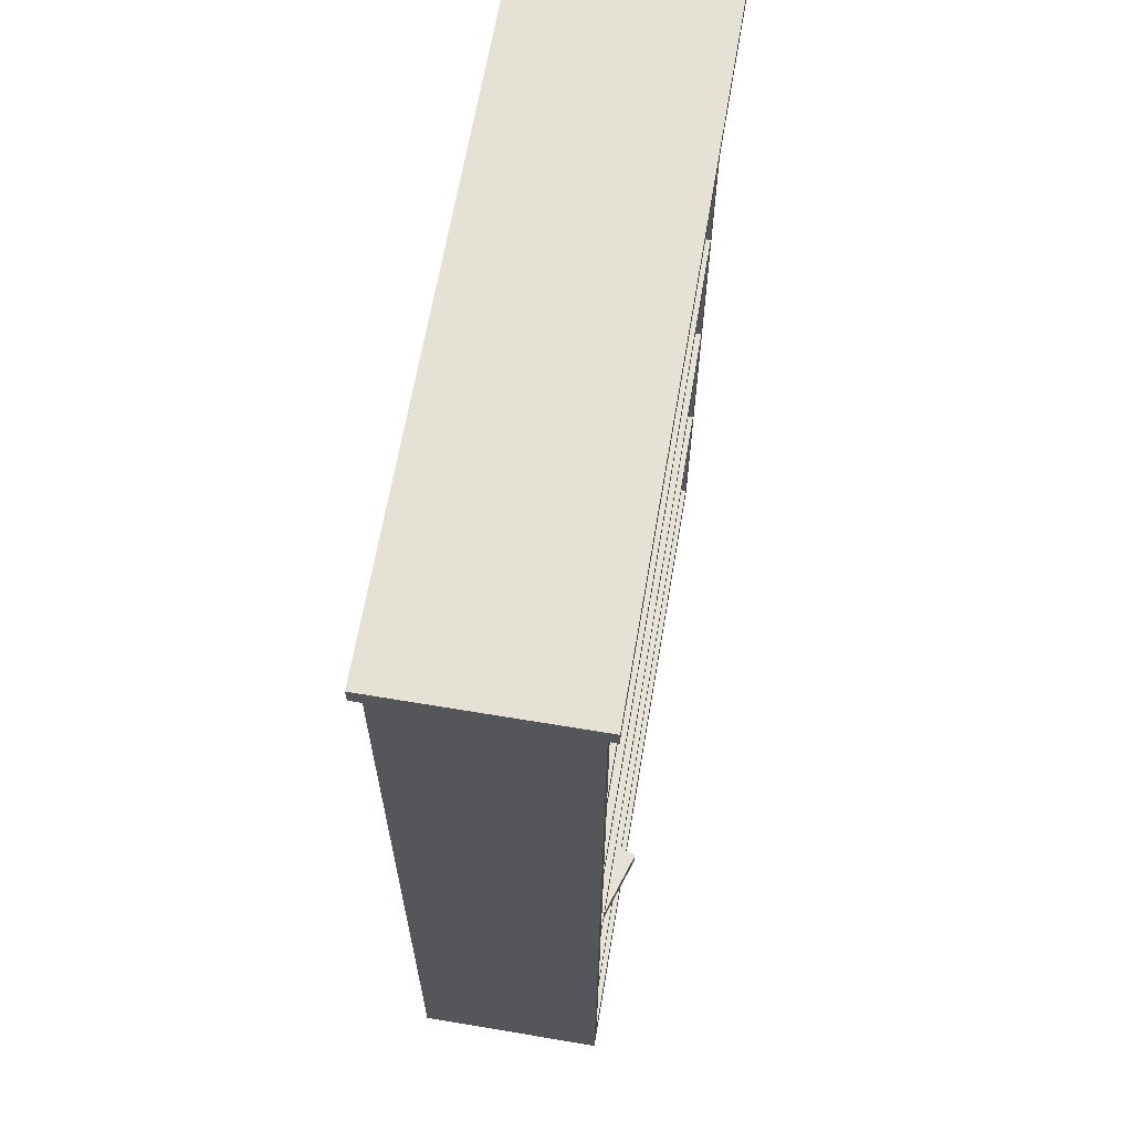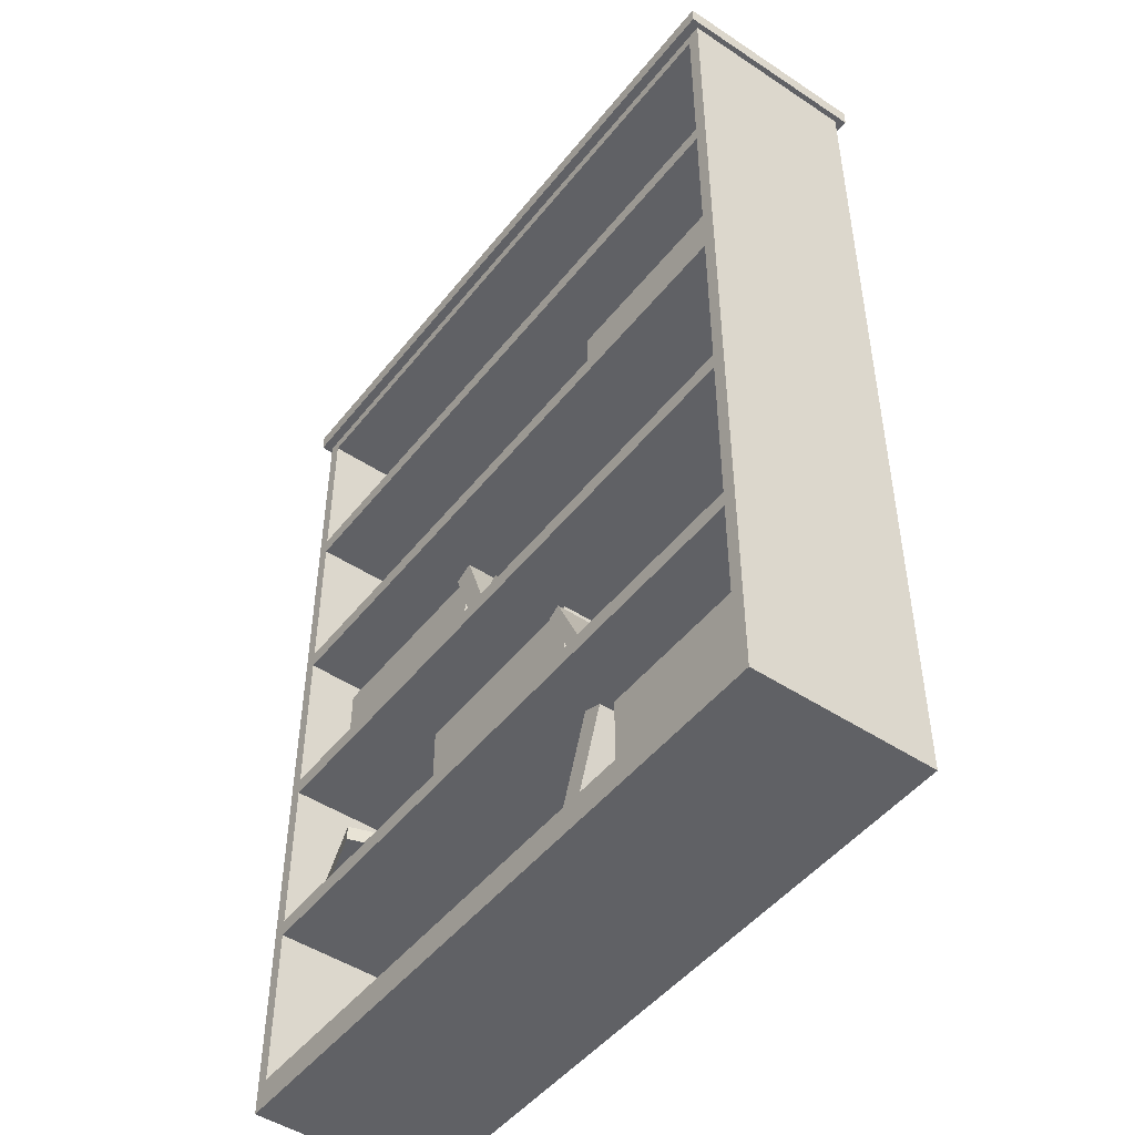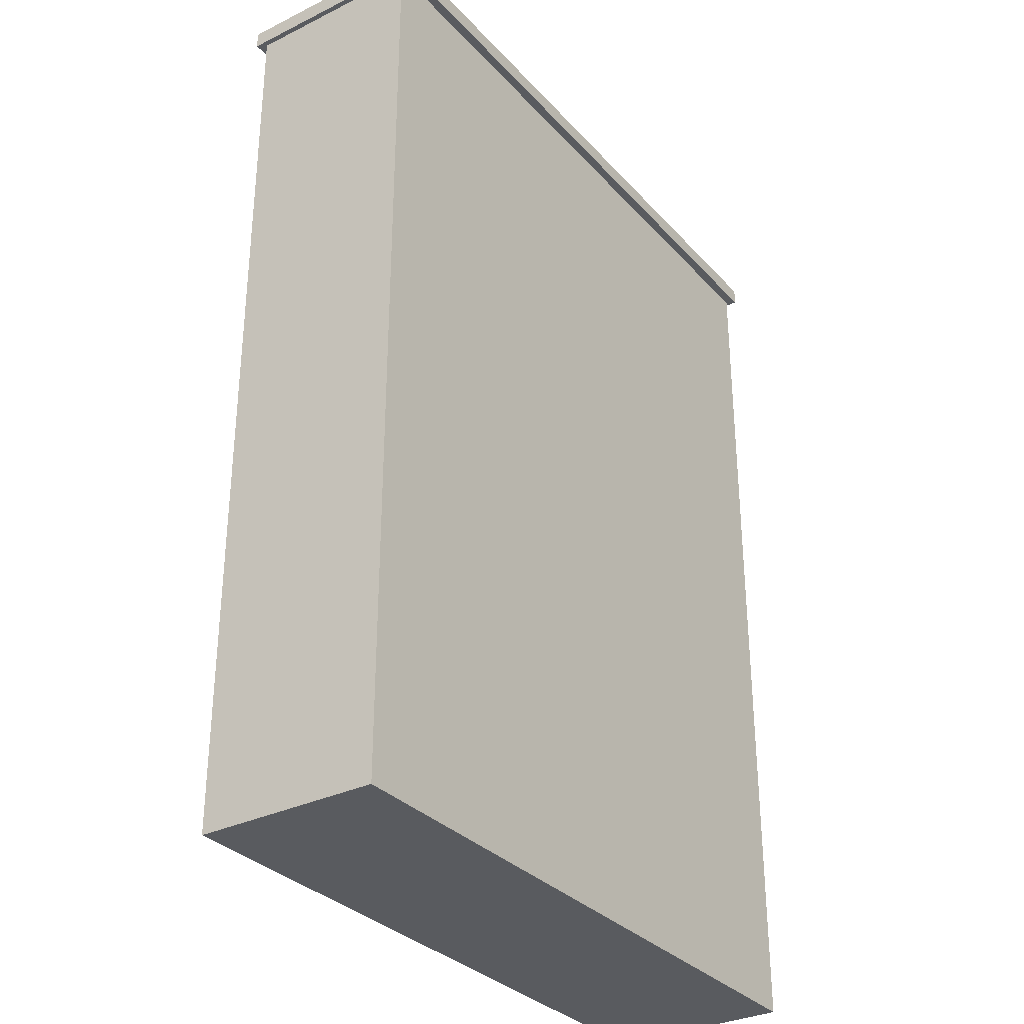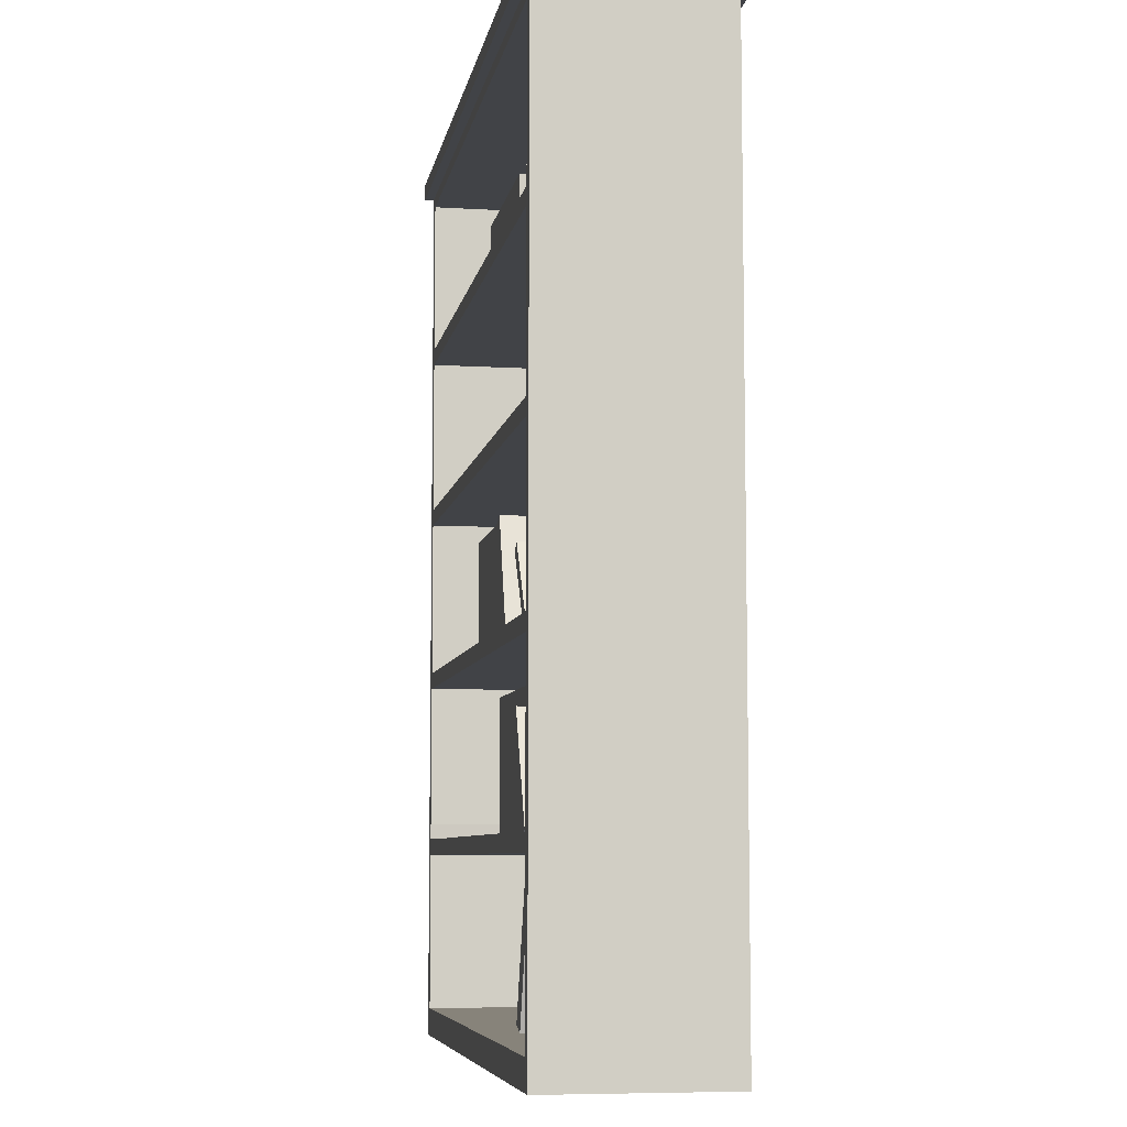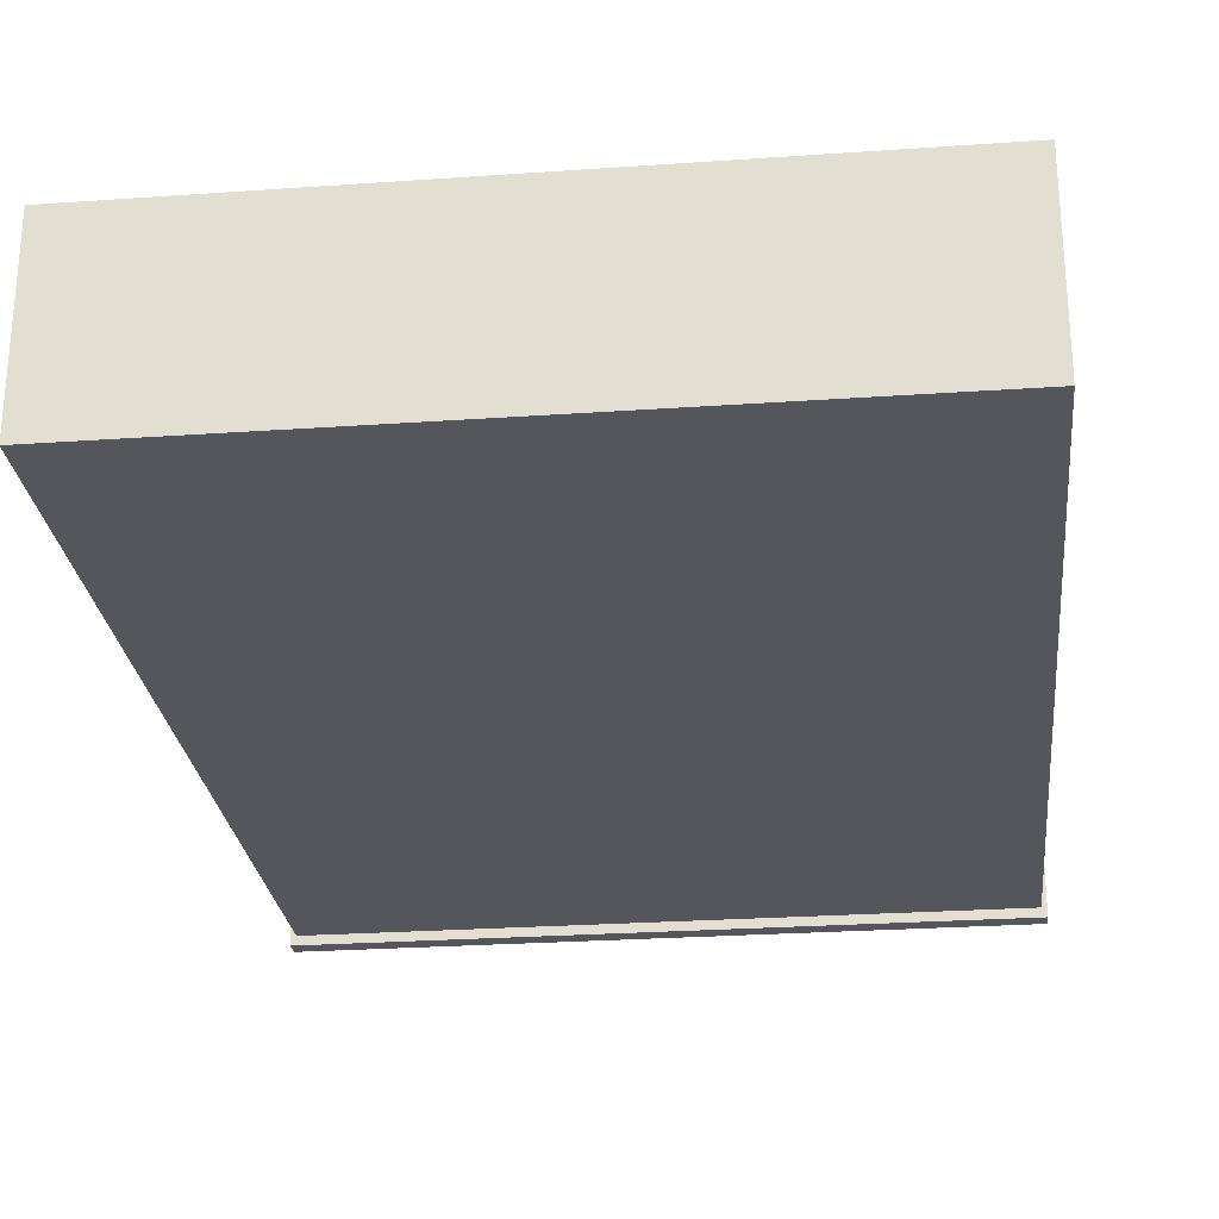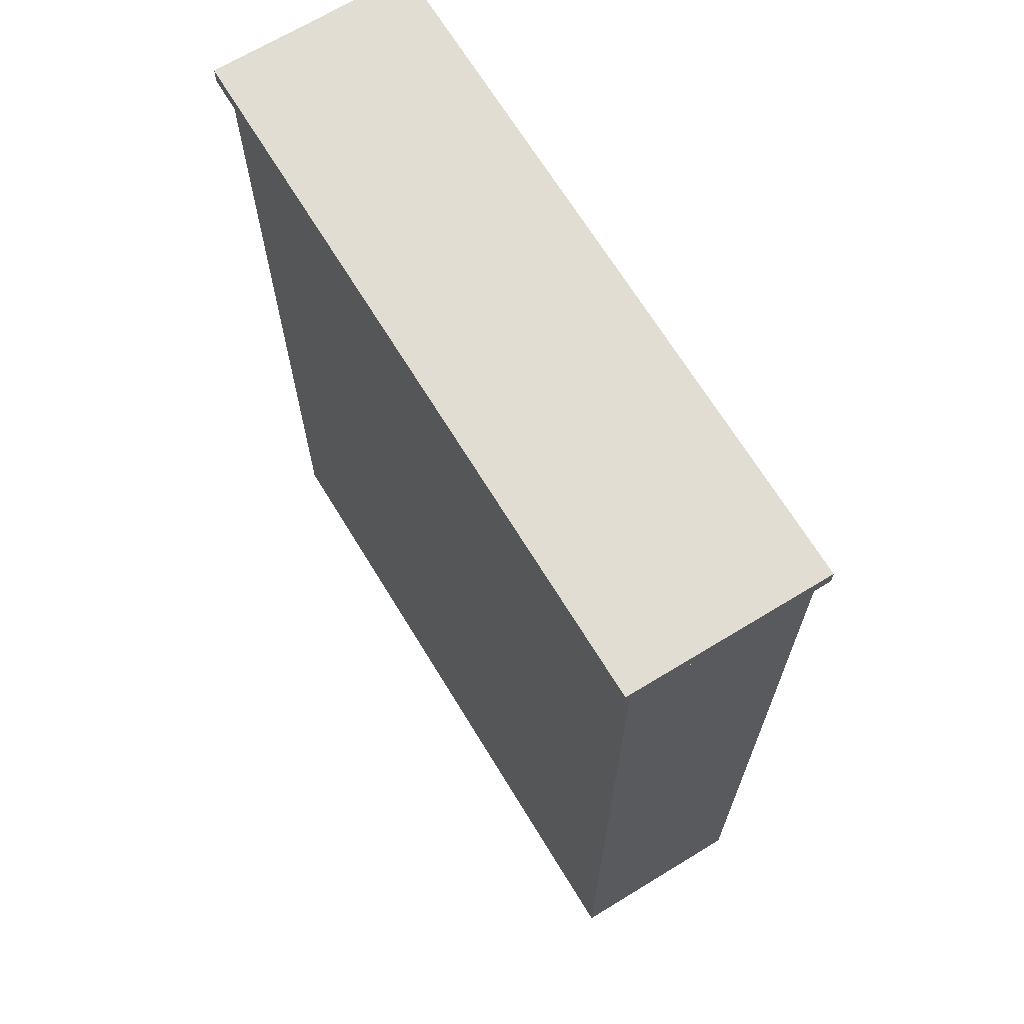
<metadata>
{"format":"obj","ext":"obj","renderer":"f3d","projection":"perspective","resolution":1024,"background":"white","views":[{"elev":64.7,"azim":-80.4,"up":"+Y"},{"elev":-48.1,"azim":53.5,"up":"+Y"},{"elev":-32.0,"azim":124.6,"up":"+Y"},{"elev":-7.2,"azim":80.1,"up":"+Y"},{"elev":-26.2,"azim":6.3,"up":"+Z"},{"elev":68.1,"azim":-121.4,"up":"+Y"}]}
</metadata>
<code>
v  -9.918 -39.69 -50.07
v  63.96 -39.69 -50.07
v  63.96 -21.28 -50.07
v  -9.918 -21.28 -50.07
v  -11.41 -20.32 -51.33
v  65.45 -20.32 -51.33
v  65.45 -42.94 -51.33
v  -11.41 -42.94 -51.33
v  65.45 -42.94 -30.59
v  65.45 -20.32 -30.59
v  -11.41 -42.94 -30.59
v  -11.41 -20.32 -30.59
v  63.96 -39.69 -30.59
v  -9.918 -39.69 -30.59
v  63.96 -21.28 -30.59
v  -9.918 -21.28 -30.59
v  -9.918 -19.37 -50.07
v  63.96 -19.37 -50.07
v  63.96 -0.9598 -50.07
v  -9.918 -0.9598 -50.07
v  -11.41 0 -51.33
v  65.45 0 -51.33
v  65.45 -0 -30.59
v  -11.41 -0 -30.59
v  63.96 -19.37 -30.59
v  -9.918 -19.37 -30.59
v  63.96 -0.9598 -30.59
v  -9.918 -0.9598 -30.59
v  -9.918 0.9598 -50.07
v  63.96 0.9598 -50.07
v  63.96 19.37 -50.07
v  -9.918 19.37 -50.07
v  -11.41 20.32 -51.33
v  65.45 20.32 -51.33
v  65.45 20.32 -30.59
v  -11.41 20.32 -30.59
v  63.96 0.9598 -30.59
v  -9.918 0.9598 -30.59
v  63.96 19.37 -30.59
v  -9.918 19.37 -30.59
v  -9.918 21.28 -50.07
v  63.96 21.28 -50.07
v  63.96 39.69 -50.07
v  -9.918 39.69 -50.07
v  -11.41 40.65 -51.33
v  65.45 40.65 -51.33
v  65.45 40.65 -30.59
v  -11.41 40.65 -30.59
v  63.96 21.28 -30.59
v  -9.918 21.28 -30.59
v  63.96 39.69 -30.59
v  -9.918 39.69 -30.59
v  -9.918 41.61 -50.07
v  63.96 41.61 -50.07
v  63.96 60.02 -50.07
v  -9.918 60.02 -50.07
v  -12.02 63.4 -29.53
v  66.06 63.4 -29.53
v  66.06 63.4 -52.39
v  -12.02 63.4 -52.39
v  -11.41 61.44 -51.33
v  65.45 61.44 -51.33
v  65.45 61.44 -30.59
v  -11.41 61.44 -30.59
v  63.96 41.61 -30.59
v  -9.918 41.61 -30.59
v  63.96 60.02 -30.59
v  -9.918 60.02 -30.59
v  66.06 61.44 -29.53
v  -12.02 61.44 -29.53
v  66.06 61.44 -52.39
v  -12.02 61.44 -52.39
o Base
g Base
f 1 2 3
f 3 4 1
f 5 6 7
f 7 8 5
f 9 7 6
f 6 10 9
f 8 11 12
f 12 5 8
f 11 9 13
f 13 14 11
f 9 10 15
f 15 13 9
f 10 12 16
f 16 15 10
f 12 11 14
f 14 16 12
f 14 13 2
f 2 1 14
f 13 15 3
f 3 2 13
f 15 16 4
f 4 3 15
f 16 14 1
f 1 4 16
f 7 9 11
f 11 8 7
f 17 18 19
f 19 20 17
f 21 22 6
f 6 5 21
f 10 6 22
f 22 23 10
f 5 12 24
f 24 21 5
f 12 10 25
f 25 26 12
f 10 23 27
f 27 25 10
f 23 24 28
f 28 27 23
f 24 12 26
f 26 28 24
f 26 25 18
f 18 17 26
f 25 27 19
f 19 18 25
f 27 28 20
f 20 19 27
f 28 26 17
f 17 20 28
f 29 30 31
f 31 32 29
f 33 34 22
f 22 21 33
f 23 22 34
f 34 35 23
f 21 24 36
f 36 33 21
f 24 23 37
f 37 38 24
f 23 35 39
f 39 37 23
f 35 36 40
f 40 39 35
f 36 24 38
f 38 40 36
f 38 37 30
f 30 29 38
f 37 39 31
f 31 30 37
f 39 40 32
f 32 31 39
f 40 38 29
f 29 32 40
f 41 42 43
f 43 44 41
f 45 46 34
f 34 33 45
f 35 34 46
f 46 47 35
f 33 36 48
f 48 45 33
f 36 35 49
f 49 50 36
f 35 47 51
f 51 49 35
f 47 48 52
f 52 51 47
f 48 36 50
f 50 52 48
f 50 49 42
f 42 41 50
f 49 51 43
f 43 42 49
f 51 52 44
f 44 43 51
f 52 50 41
f 41 44 52
f 53 54 55
f 55 56 53
f 57 58 59
f 59 60 57
f 61 62 46
f 46 45 61
f 47 46 62
f 62 63 47
f 45 48 64
f 64 61 45
f 48 47 65
f 65 66 48
f 47 63 67
f 67 65 47
f 63 64 68
f 68 67 63
f 64 48 66
f 66 68 64
f 66 65 54
f 54 53 66
f 65 67 55
f 55 54 65
f 67 68 56
f 56 55 67
f 68 66 53
f 53 56 68
f 64 63 69
f 69 70 64
f 63 62 71
f 71 69 63
f 62 61 72
f 72 71 62
f 61 64 70
f 70 72 61
f 70 69 58
f 58 57 70
f 69 71 59
f 59 58 69
f 71 72 60
f 60 59 71
f 72 70 57
f 57 60 72
v  -9.793 1.044 -36.3
v  13.6 1.044 -36.3
v  13.6 17.29 -36.3
v  -9.793 17.29 -36.3
v  13.6 17.29 -47.47
v  -9.793 17.29 -47.47
v  13.6 1.044 -47.47
v  -9.793 1.044 -47.47
o BookCollection01
g BookCollection01
f 73 74 75
f 75 76 73
f 76 75 77
f 77 78 76
f 74 79 77
f 77 75 74
f 80 73 76
f 76 78 80
v  40.23 -39.68 -36.3
v  63.62 -39.68 -36.3
v  63.62 -23.43 -36.3
v  40.23 -23.43 -36.3
v  63.62 -23.43 -47.47
v  40.23 -23.43 -47.47
v  63.62 -39.68 -47.47
v  40.23 -39.68 -47.47
o BookCollection02
g BookCollection02
f 81 82 83
f 83 84 81
f 84 83 85
f 85 86 84
f 82 87 85
f 85 83 82
f 88 81 84
f 84 86 88
v  36.61 21.26 -36.3
v  60 21.26 -36.3
v  60 37.51 -36.3
v  36.61 37.51 -36.3
v  60 37.51 -47.47
v  36.61 37.51 -47.47
v  60 21.26 -47.47
v  36.61 21.26 -47.47
o BookCollection03
g BookCollection03
f 89 90 91
f 91 92 89
f 92 91 93
f 93 94 92
f 90 95 93
f 93 91 90
f 96 89 92
f 92 94 96
v  30.01 21.91 -38.07
v  32.33 21.28 -38.07
v  36.59 36.96 -38.07
v  34.27 37.59 -38.07
v  36.59 36.96 -49.24
v  34.27 37.59 -49.24
v  32.33 21.28 -49.24
v  30.01 21.91 -49.24
o Book007
g Book007
f 97 98 99
f 99 100 97
f 100 99 101
f 101 102 100
f 102 101 103
f 103 104 102
f 104 103 98
f 98 97 104
f 98 103 101
f 101 99 98
f 104 97 100
f 100 102 104
v  19.2 0.9544 -35.14
v  21.46 1.776 -35.14
v  15.9 17.04 -35.14
v  13.64 16.22 -35.14
v  15.9 17.04 -46.3
v  13.64 16.22 -46.3
v  21.46 1.776 -46.3
v  19.2 0.9544 -46.3
o Book006
g Book006
f 105 106 107
f 107 108 105
f 108 107 109
f 109 110 108
f 110 109 111
f 111 112 110
f 112 111 106
f 106 105 112
f 106 111 109
f 109 107 106
f 112 105 108
f 108 110 112
v  25.73 0.9253 -36.66
v  27.1 1.881 -36.66
v  18.88 13.62 -36.66
v  17.52 12.66 -36.66
v  18.88 13.62 -46.28
v  17.52 12.66 -46.28
v  27.1 1.881 -46.28
v  25.73 0.9253 -46.28
o Book005
g Book005
f 113 114 115
f 115 116 113
f 116 115 117
f 117 118 116
f 118 117 119
f 119 120 118
f 120 119 114
f 114 113 120
f 114 119 117
f 117 115 114
f 120 113 116
f 116 118 120
v  32.25 -38.92 -34.71
v  34.51 -39.74 -34.71
v  40.06 -24.48 -34.71
v  37.81 -23.65 -34.71
v  40.06 -24.48 -45.88
v  37.81 -23.65 -45.88
v  34.51 -39.74 -45.88
v  32.25 -38.92 -45.88
o Book004
g Book004
f 121 122 123
f 123 124 121
f 124 123 125
f 125 126 124
f 126 125 127
f 127 128 126
f 128 127 122
f 122 121 128
f 122 127 125
f 125 123 122
f 128 121 124
f 124 126 128
v  -9.793 41.6 -37.7
v  13.6 41.6 -37.7
v  13.6 57.85 -37.7
v  -9.793 57.85 -37.7
v  13.6 57.85 -48.86
v  -9.793 57.85 -48.86
v  13.6 41.6 -48.86
v  -9.793 41.6 -48.86
o BookCollection04
g BookCollection04
f 129 130 131
f 131 132 129
f 132 131 133
f 133 134 132
f 130 135 133
f 133 131 130
f 136 129 132
f 132 134 136
v  27.64 41.63 -32.93
v  27.64 43.3 -32.93
v  14.01 43.3 -37.34
v  14.01 41.63 -37.34
v  16.98 43.3 -46.5
v  16.98 41.63 -46.5
v  30.61 43.3 -42.08
v  30.61 41.63 -42.08
o Book003
g Book003
f 137 138 139
f 139 140 137
f 140 139 141
f 141 142 140
f 142 141 143
f 143 144 142
f 144 143 138
f 138 137 144
f 138 143 141
f 141 139 138
f 144 137 140
f 140 142 144
v  8.896 -19.5 -36.3
v  32.29 -19.5 -36.3
v  32.29 -3.255 -36.3
v  8.896 -3.255 -36.3
v  32.29 -3.255 -47.47
v  8.896 -3.255 -47.47
v  32.29 -19.5 -47.47
v  8.896 -19.5 -47.47
o BookCollection05
g BookCollection05
f 145 146 147
f 147 148 145
f 148 147 149
f 149 150 148
f 146 151 149
f 149 147 146
f 152 145 148
f 148 150 152
v  5.028 -19.43 -28.8
v  5.028 -17.76 -28.8
v  -8.602 -17.76 -33.22
v  -8.602 -19.43 -33.22
v  -5.634 -17.76 -42.37
v  -5.634 -19.43 -42.37
v  7.995 -17.76 -37.95
v  7.995 -19.43 -37.95
o Book002
g Book002
f 153 154 155
f 155 156 153
f 156 155 157
f 157 158 156
f 158 157 159
f 159 160 158
f 160 159 154
f 154 153 160
f 154 159 157
f 157 155 154
f 160 153 156
f 156 158 160
v  38.45 -19.56 -34.32
v  39.96 -18.85 -34.32
v  33.9 -5.866 -34.32
v  32.39 -6.571 -34.32
v  33.9 -5.866 -43.94
v  32.39 -6.571 -43.94
v  39.96 -18.85 -43.94
v  38.45 -19.56 -43.94
o Book001
g Book001
f 161 162 163
f 163 164 161
f 164 163 165
f 165 166 164
f 166 165 167
f 167 168 166
f 168 167 162
f 162 161 168
f 162 167 165
f 165 163 162
f 168 161 164
f 164 166 168

</code>
